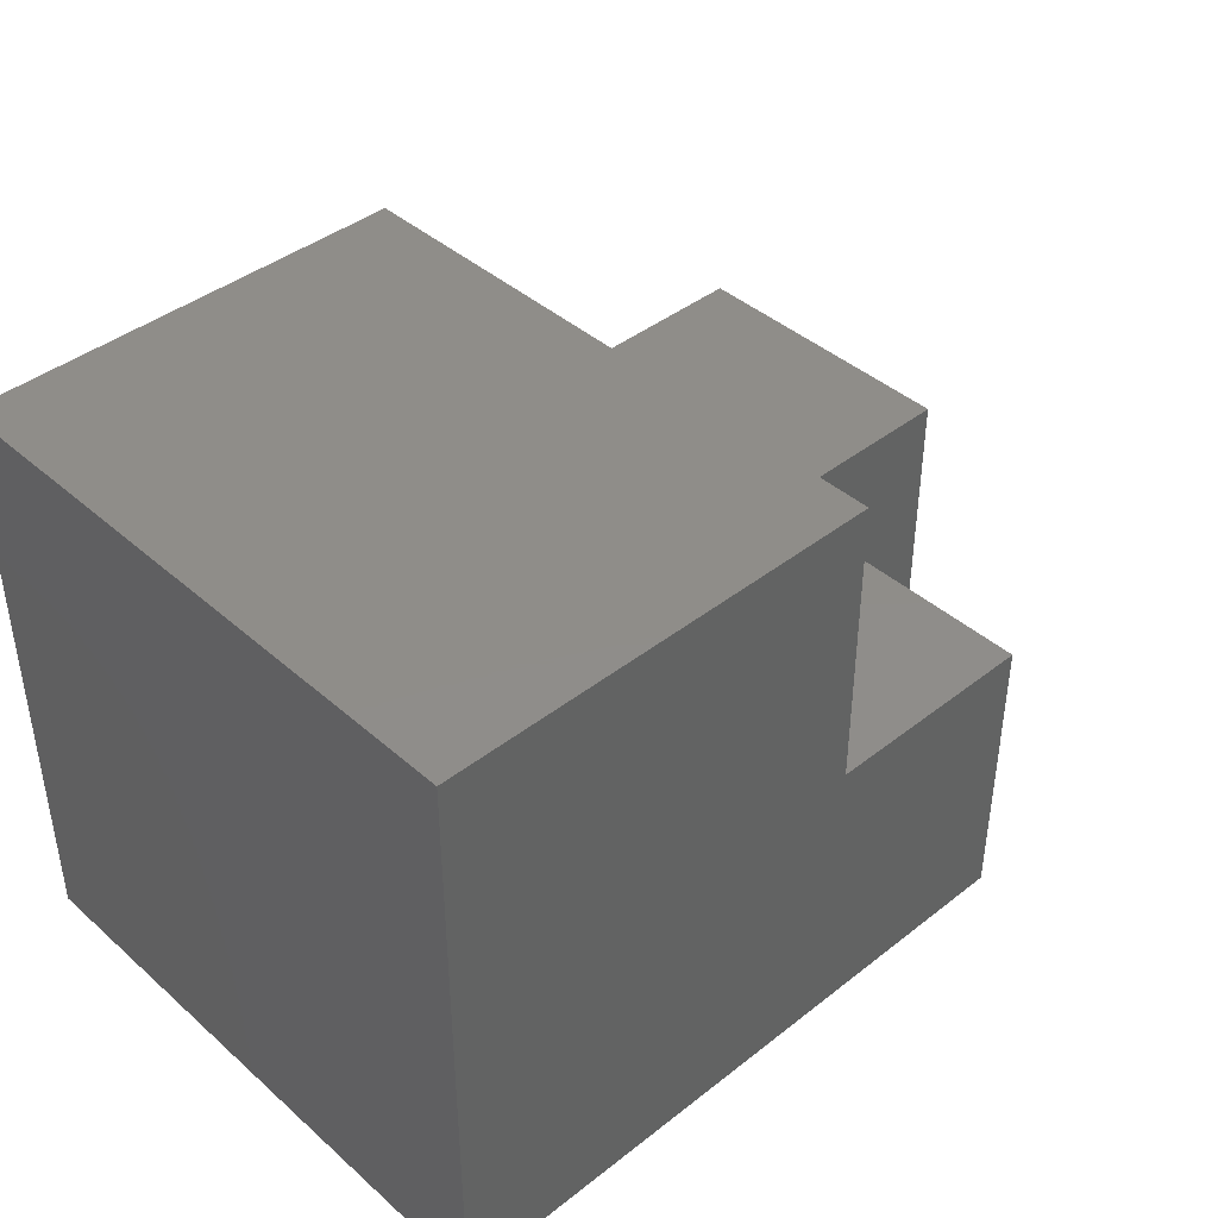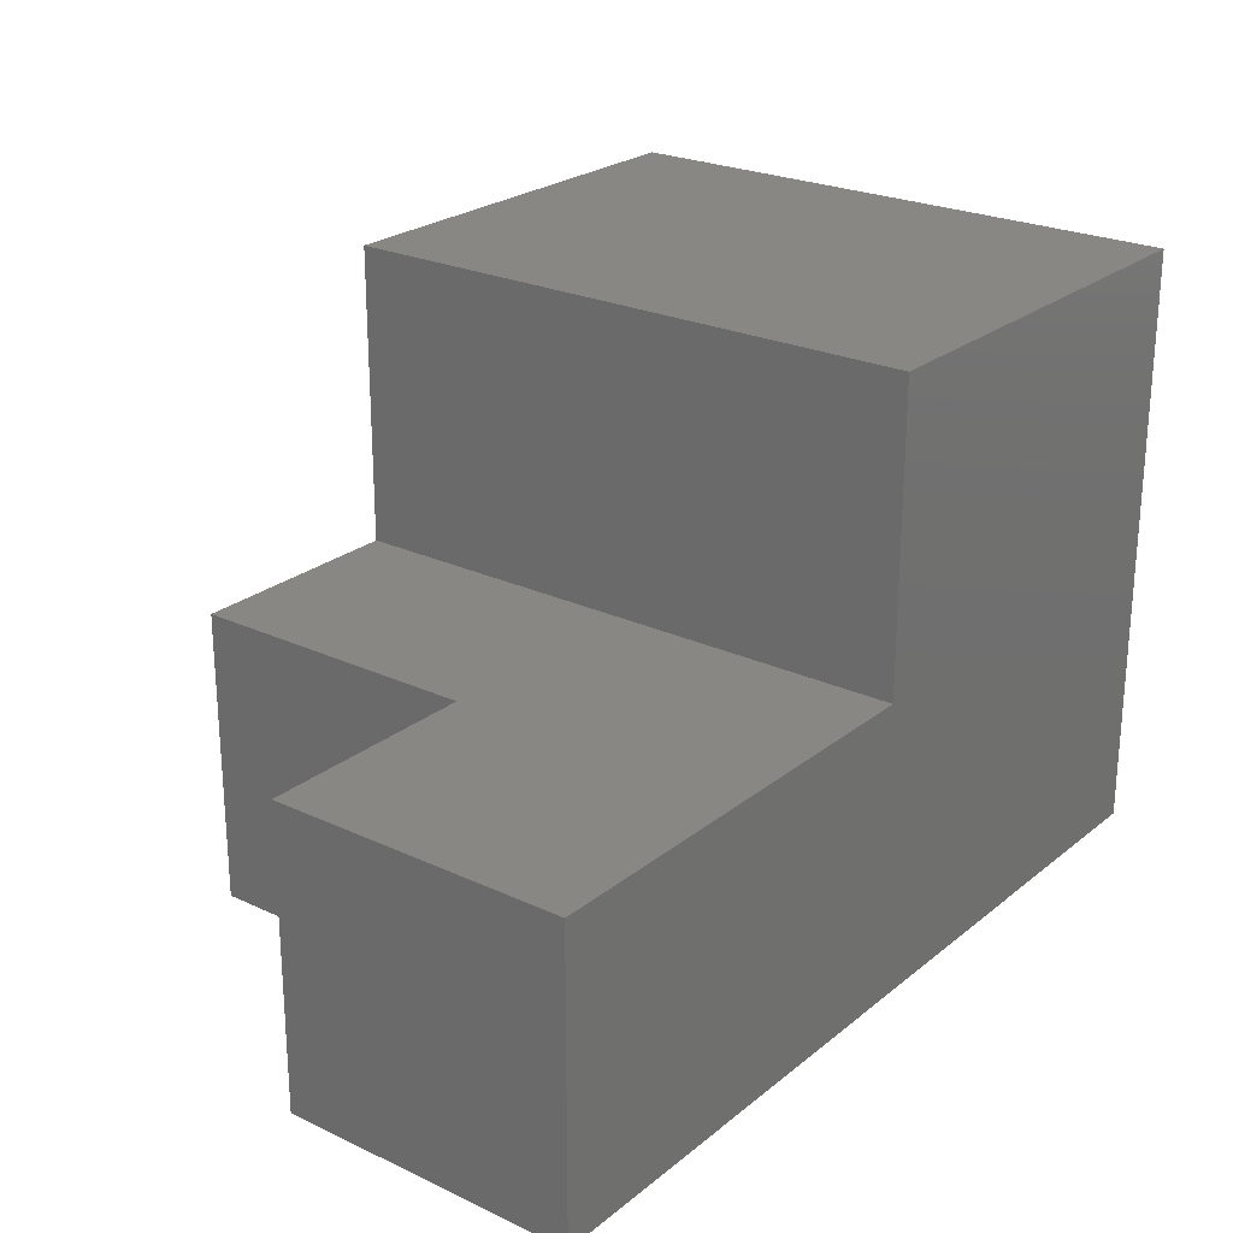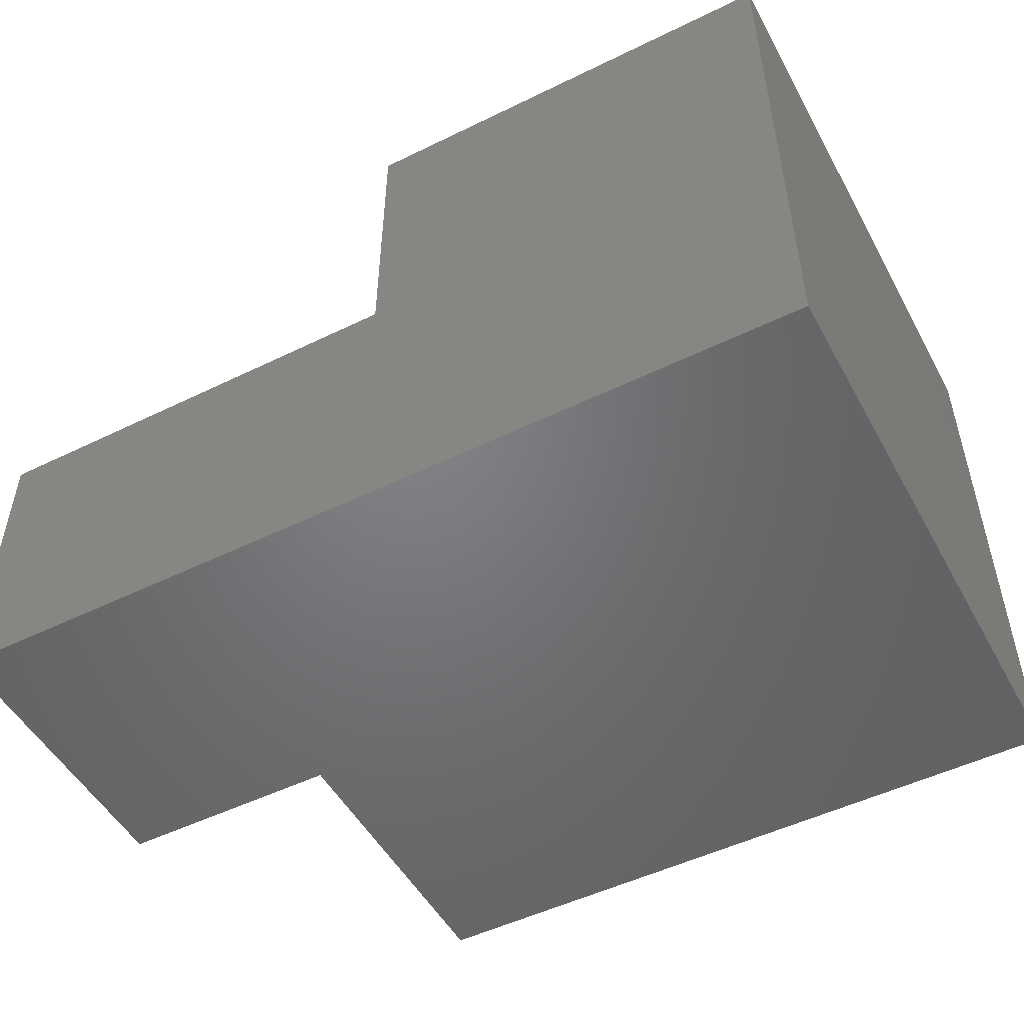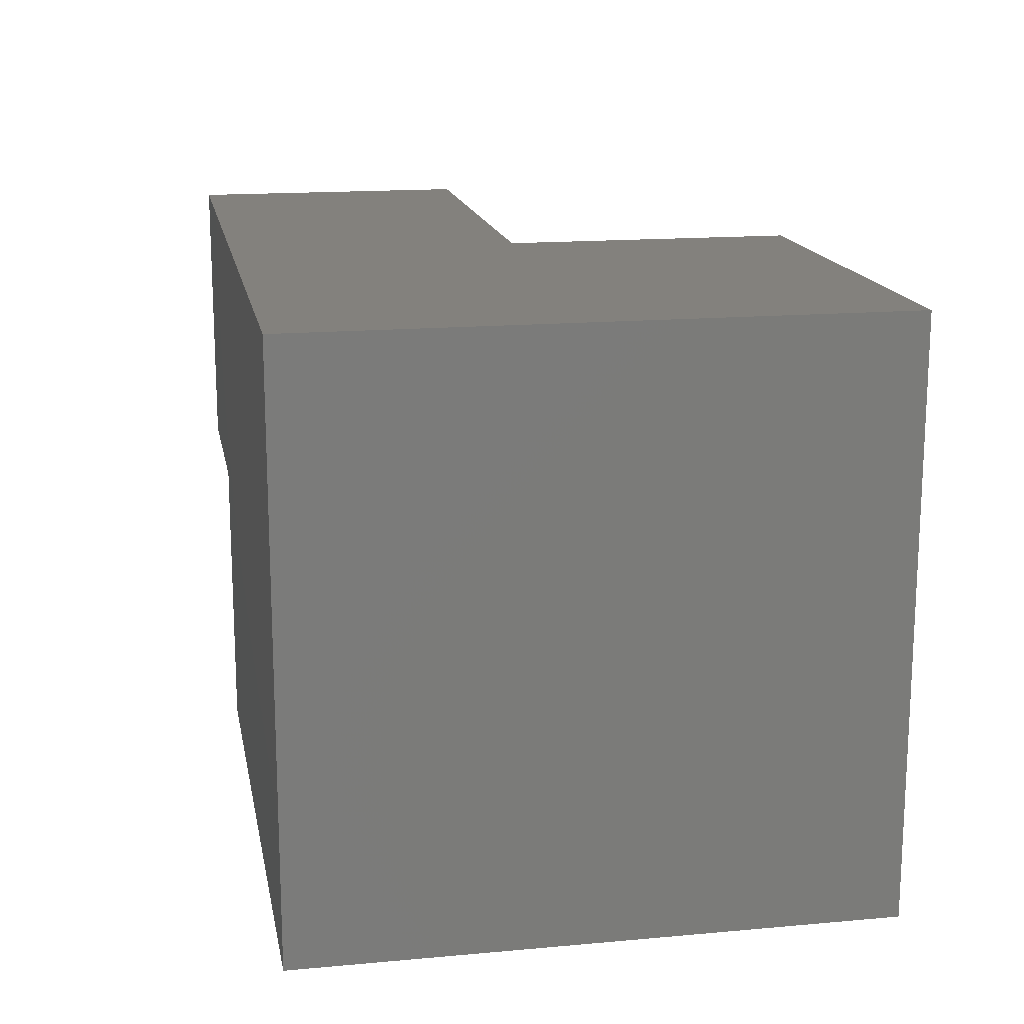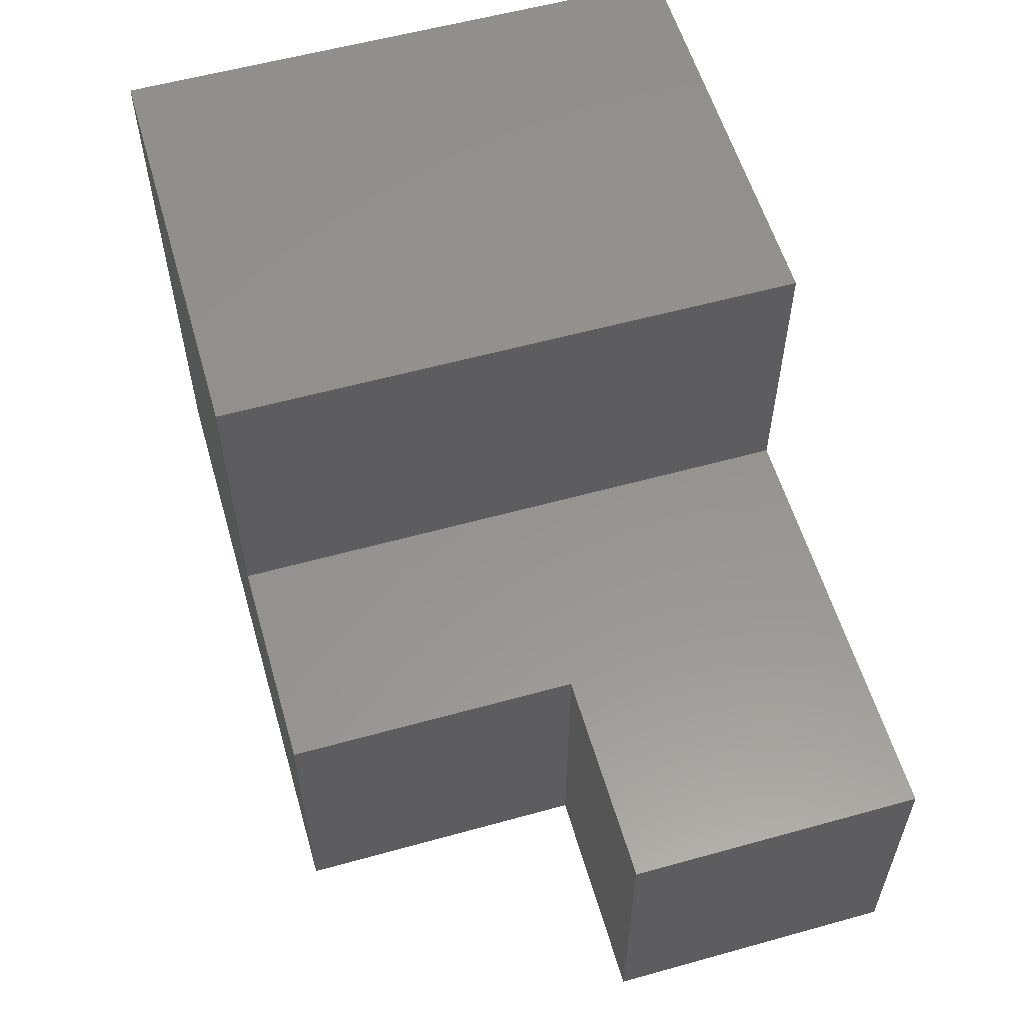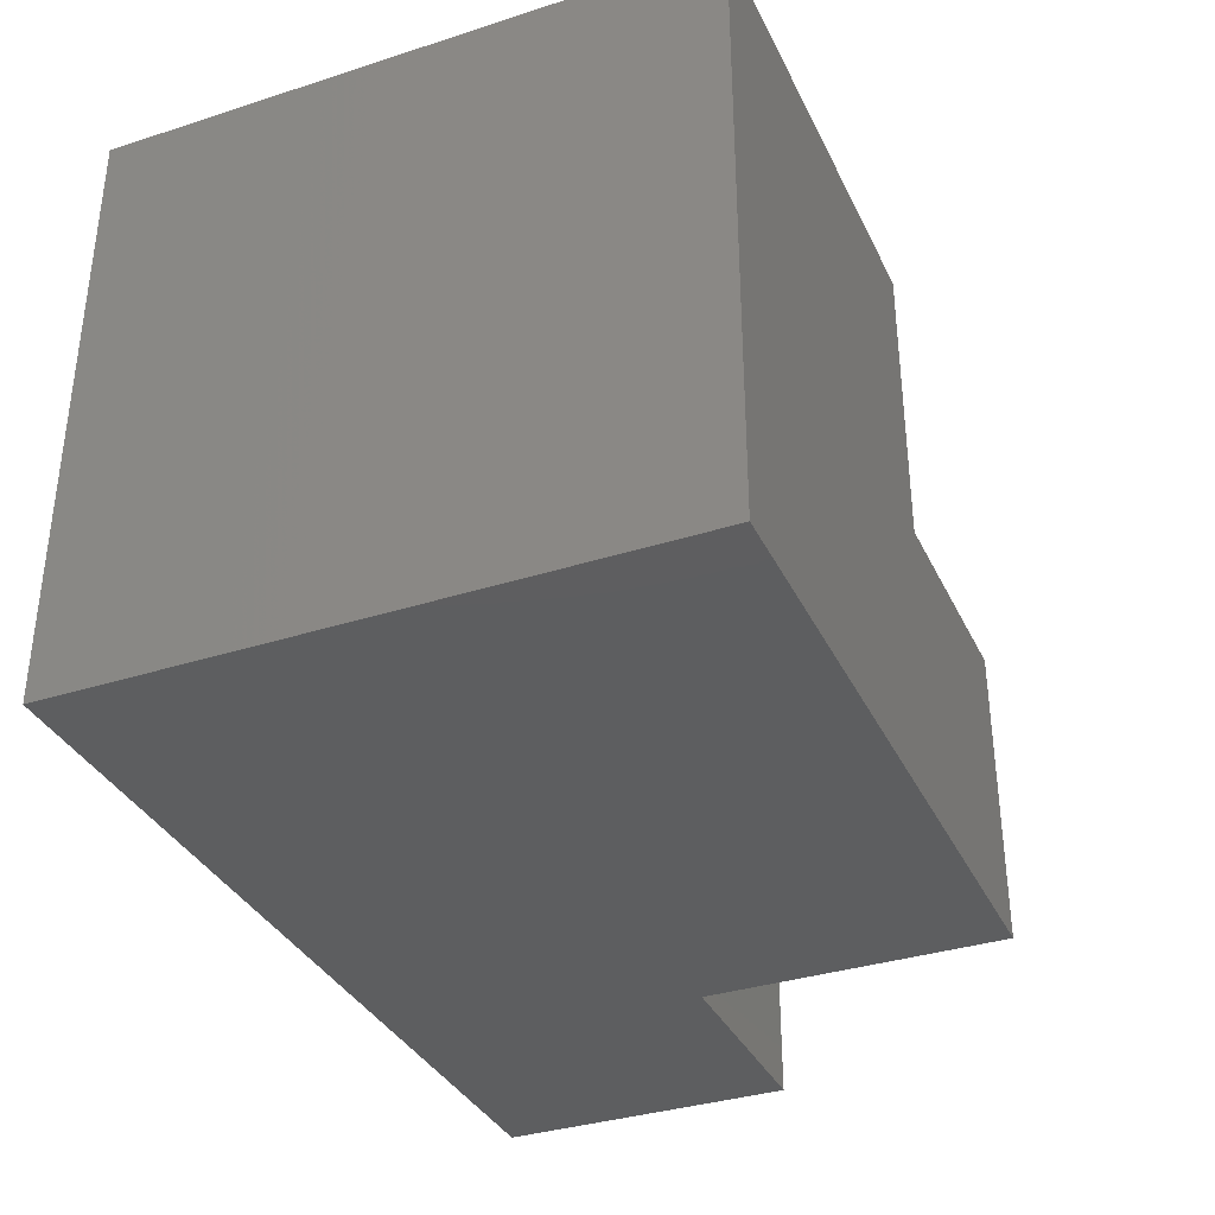
<metadata>
{"format":"stl","ext":"stl","renderer":"f3d","projection":"perspective","resolution":1024,"background":"white","views":[{"elev":41.5,"azim":-43.4,"up":"+Z"},{"elev":24.2,"azim":127.7,"up":"+Z"},{"elev":-50.6,"azim":-151.9,"up":"+Z"},{"elev":16.0,"azim":-100.6,"up":"+Y"},{"elev":57.2,"azim":73.9,"up":"+Z"},{"elev":-35.1,"azim":-66.9,"up":"+Z"}]}
</metadata>
<code>
# stl→obj: 16 verts, 28 faces
v 30.48 20.32 0
v 0 0 0
v 0 20.32 0
v 22.86 10.16 0
v 30.48 10.16 0
v 22.86 0 0
v 22.86 0 10.16
v 15.24 20.32 10.16
v 15.24 0 10.16
v 22.86 10.16 10.16
v 30.48 20.32 10.16
v 30.48 10.16 10.16
v 0 20.32 20.32
v 15.24 20.32 20.32
v 0 0 20.32
v 15.24 0 20.32
f 1 2 3
f 2 1 4
f 4 1 5
f 6 2 4
f 7 8 9
f 8 7 10
f 8 10 11
f 11 10 12
f 13 1 3
f 1 13 8
f 8 13 14
f 11 1 8
f 7 2 6
f 2 7 9
f 2 9 15
f 15 9 16
f 13 2 15
f 2 13 3
f 4 7 6
f 7 4 10
f 1 12 5
f 12 1 11
f 12 4 5
f 4 12 10
f 16 13 15
f 13 16 14
f 8 16 9
f 16 8 14

</code>
